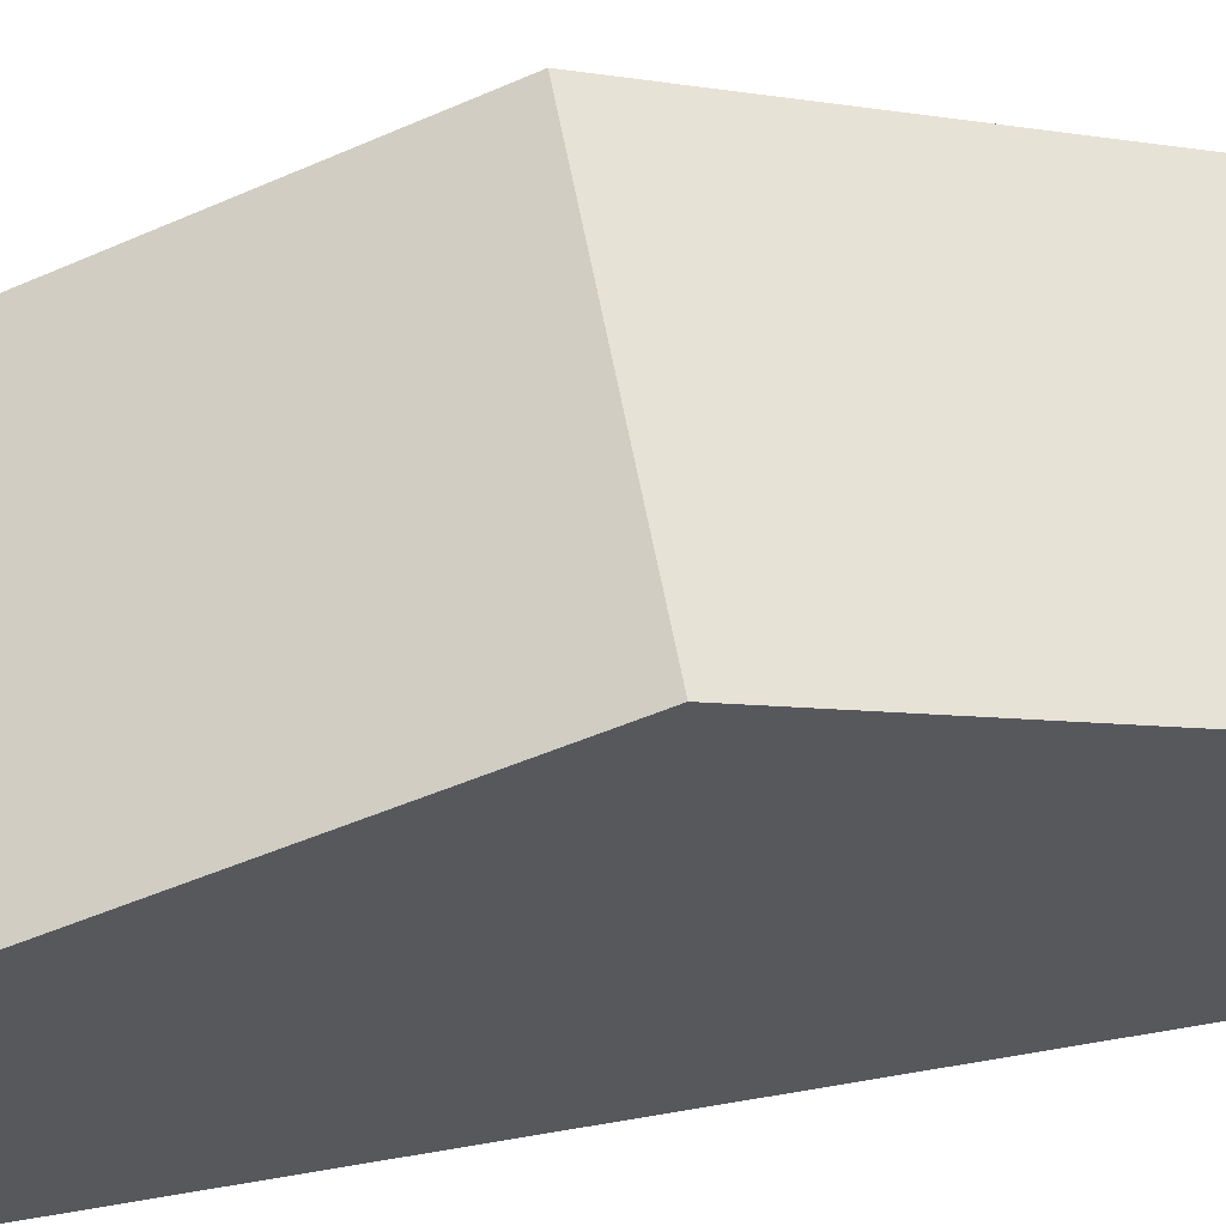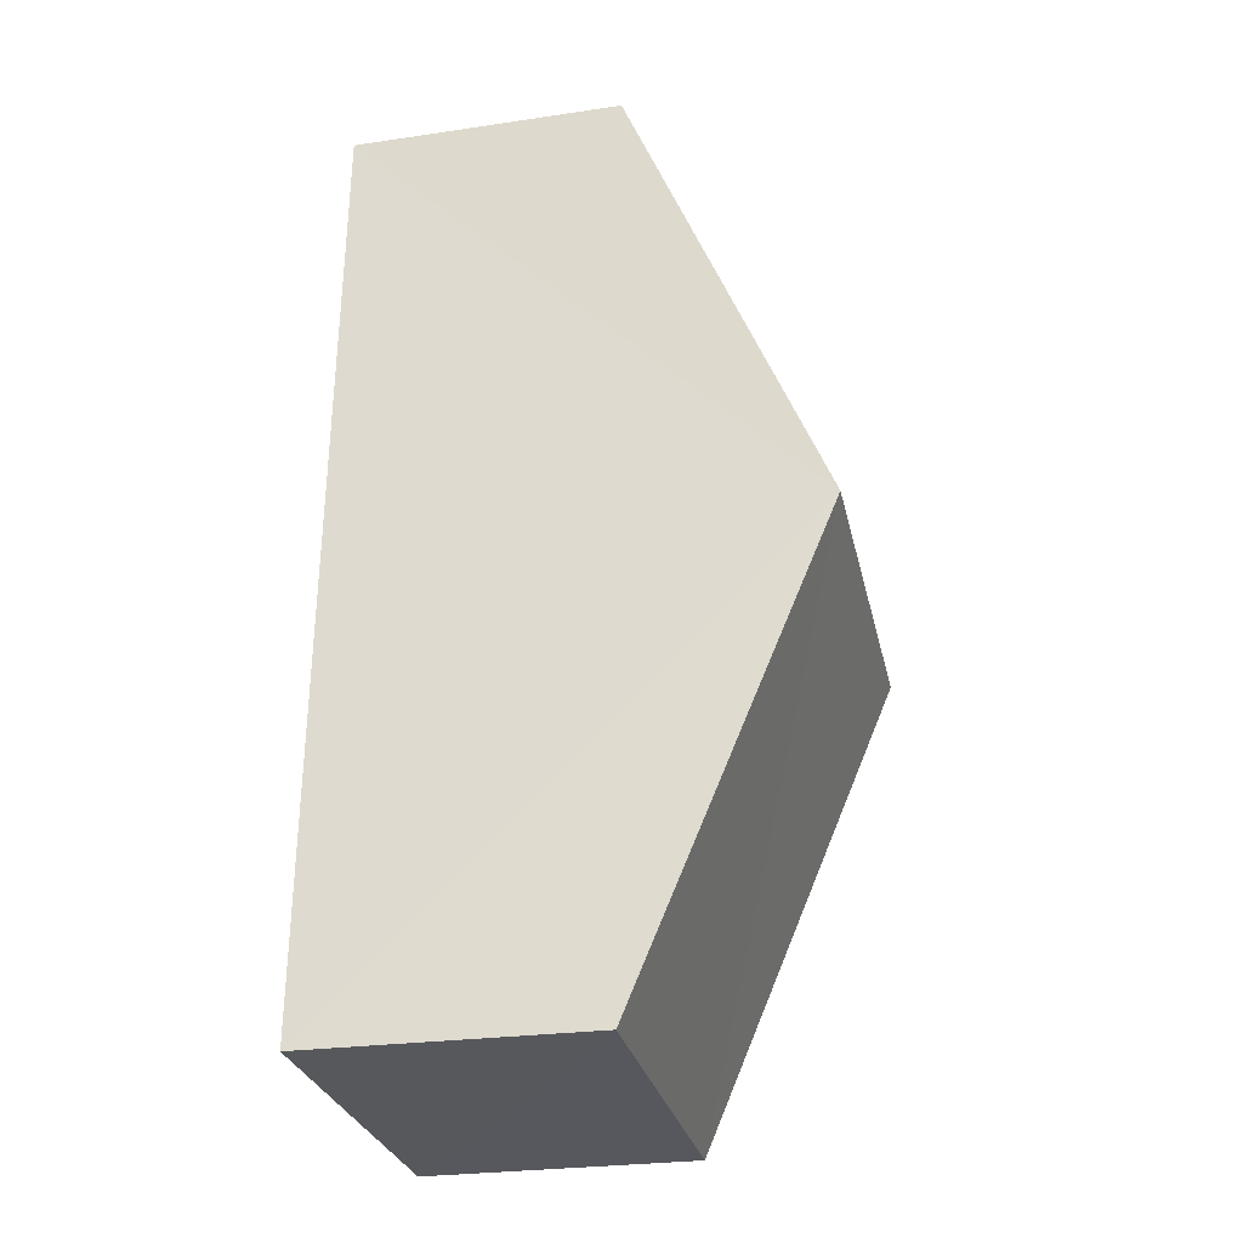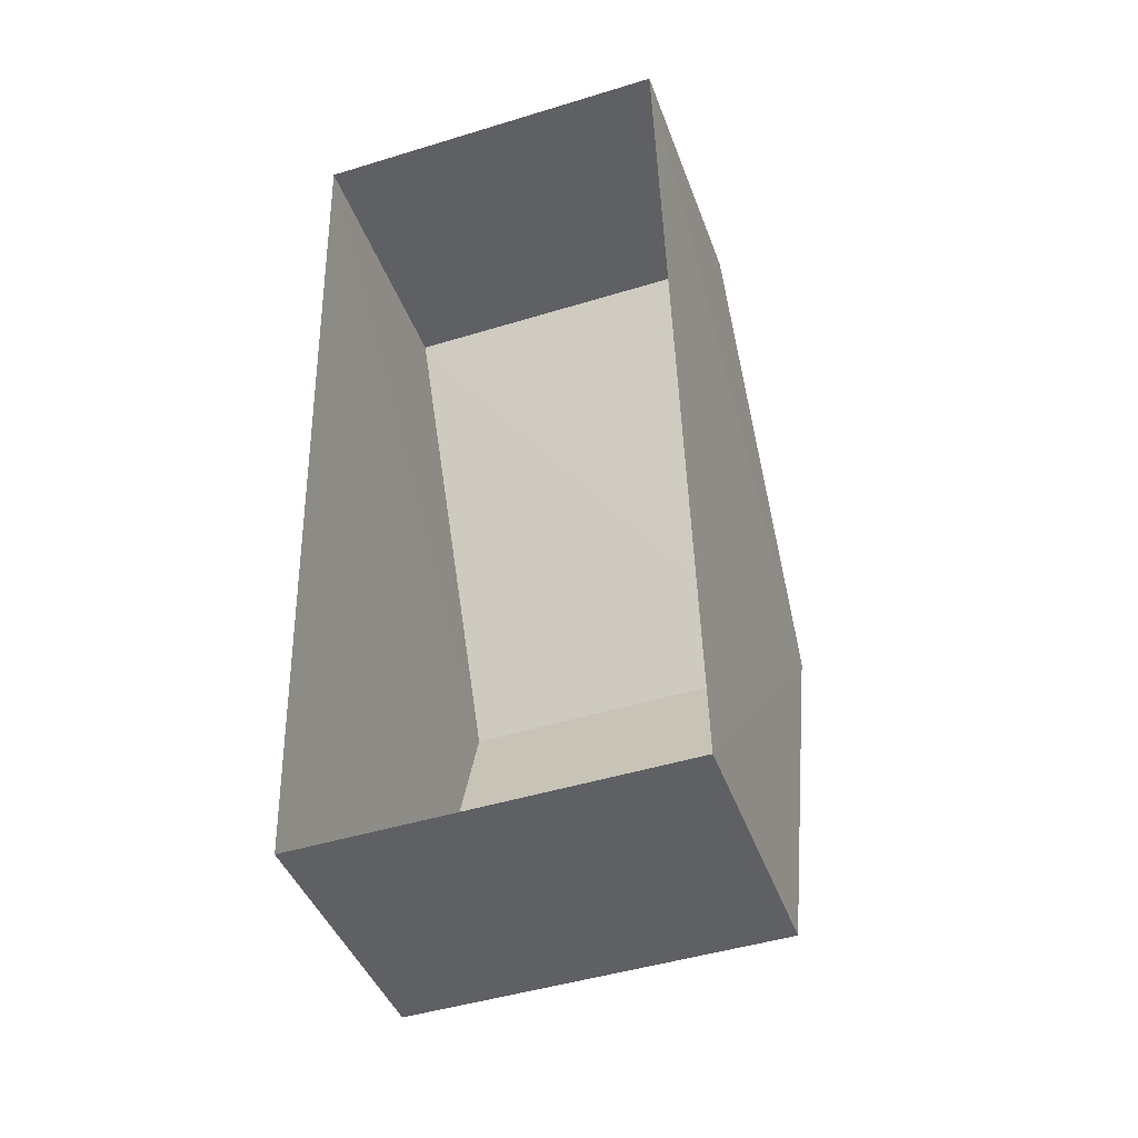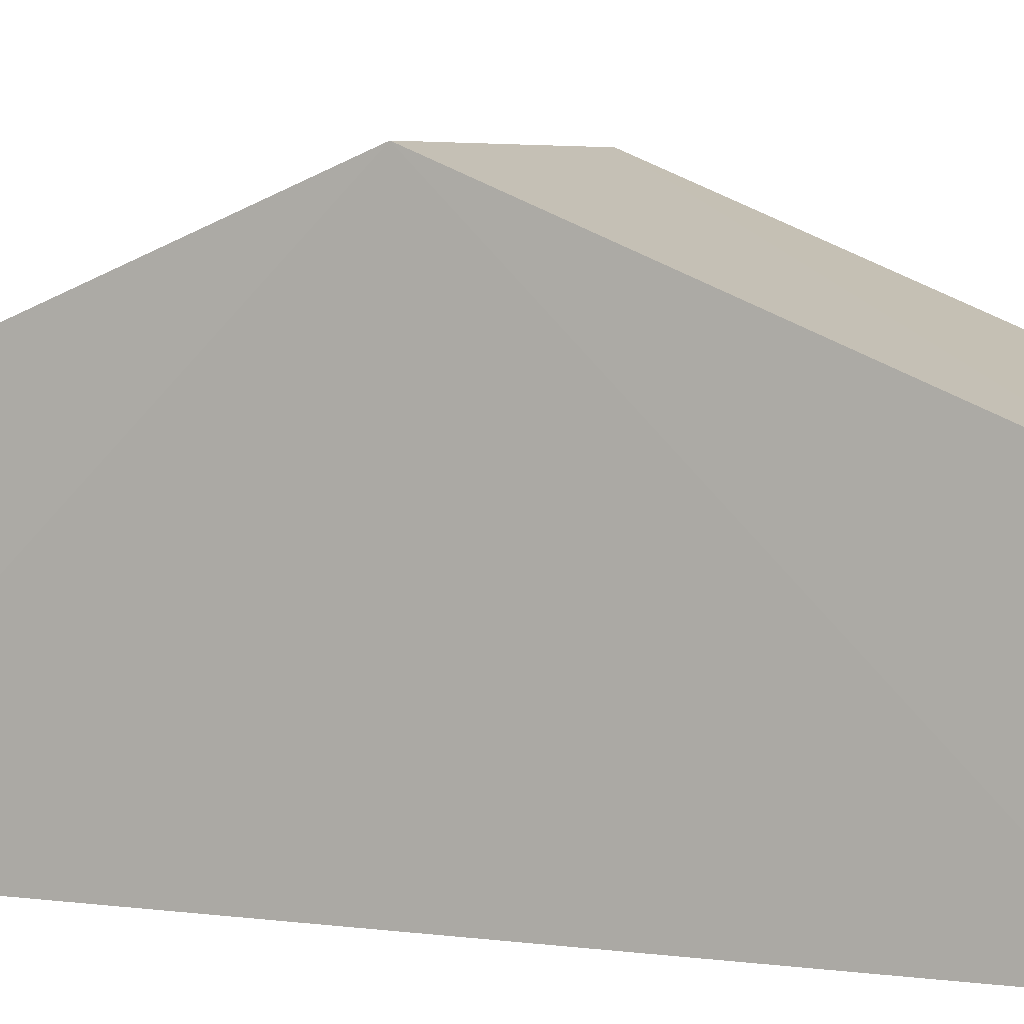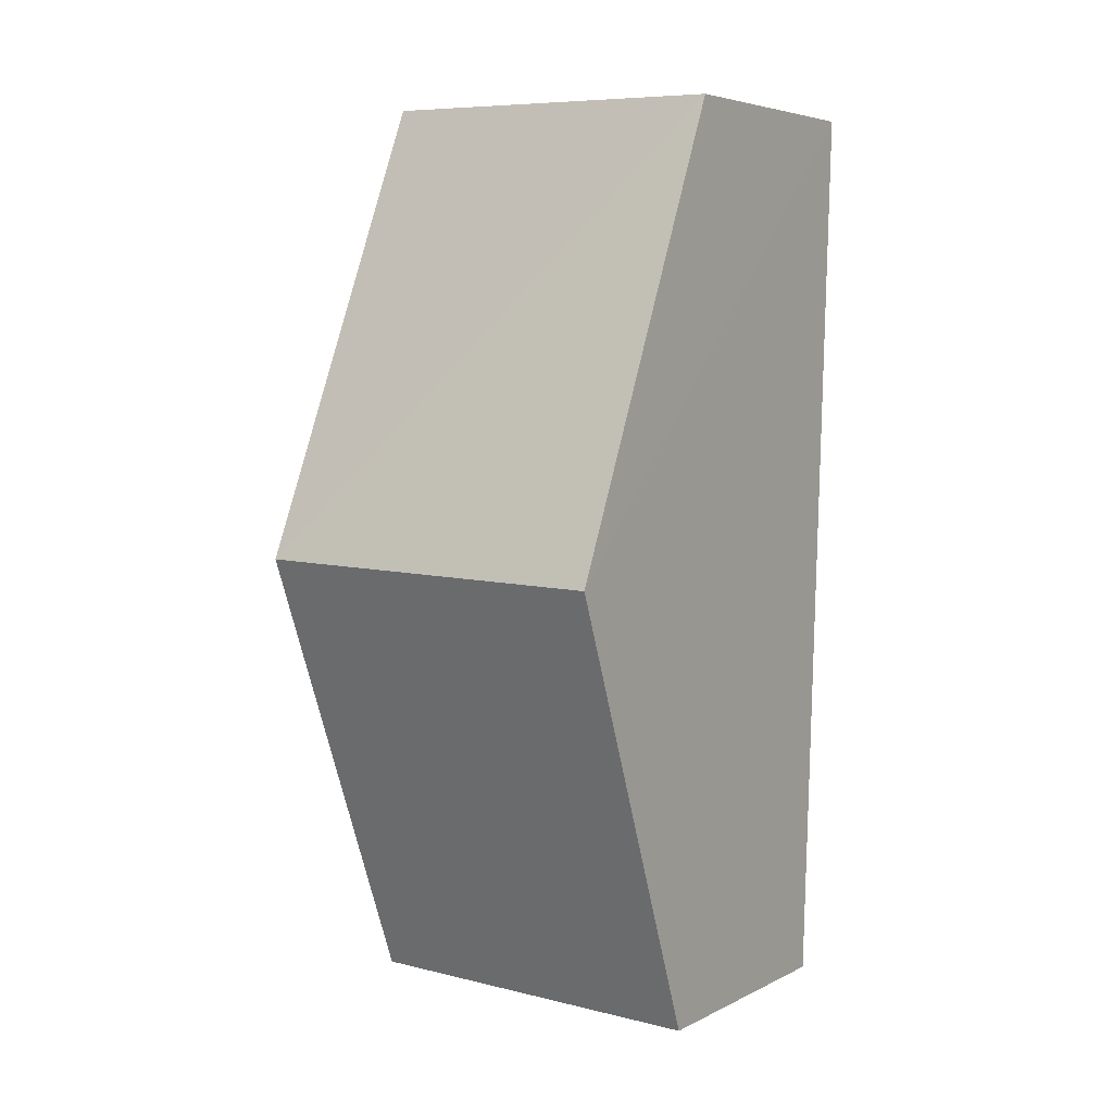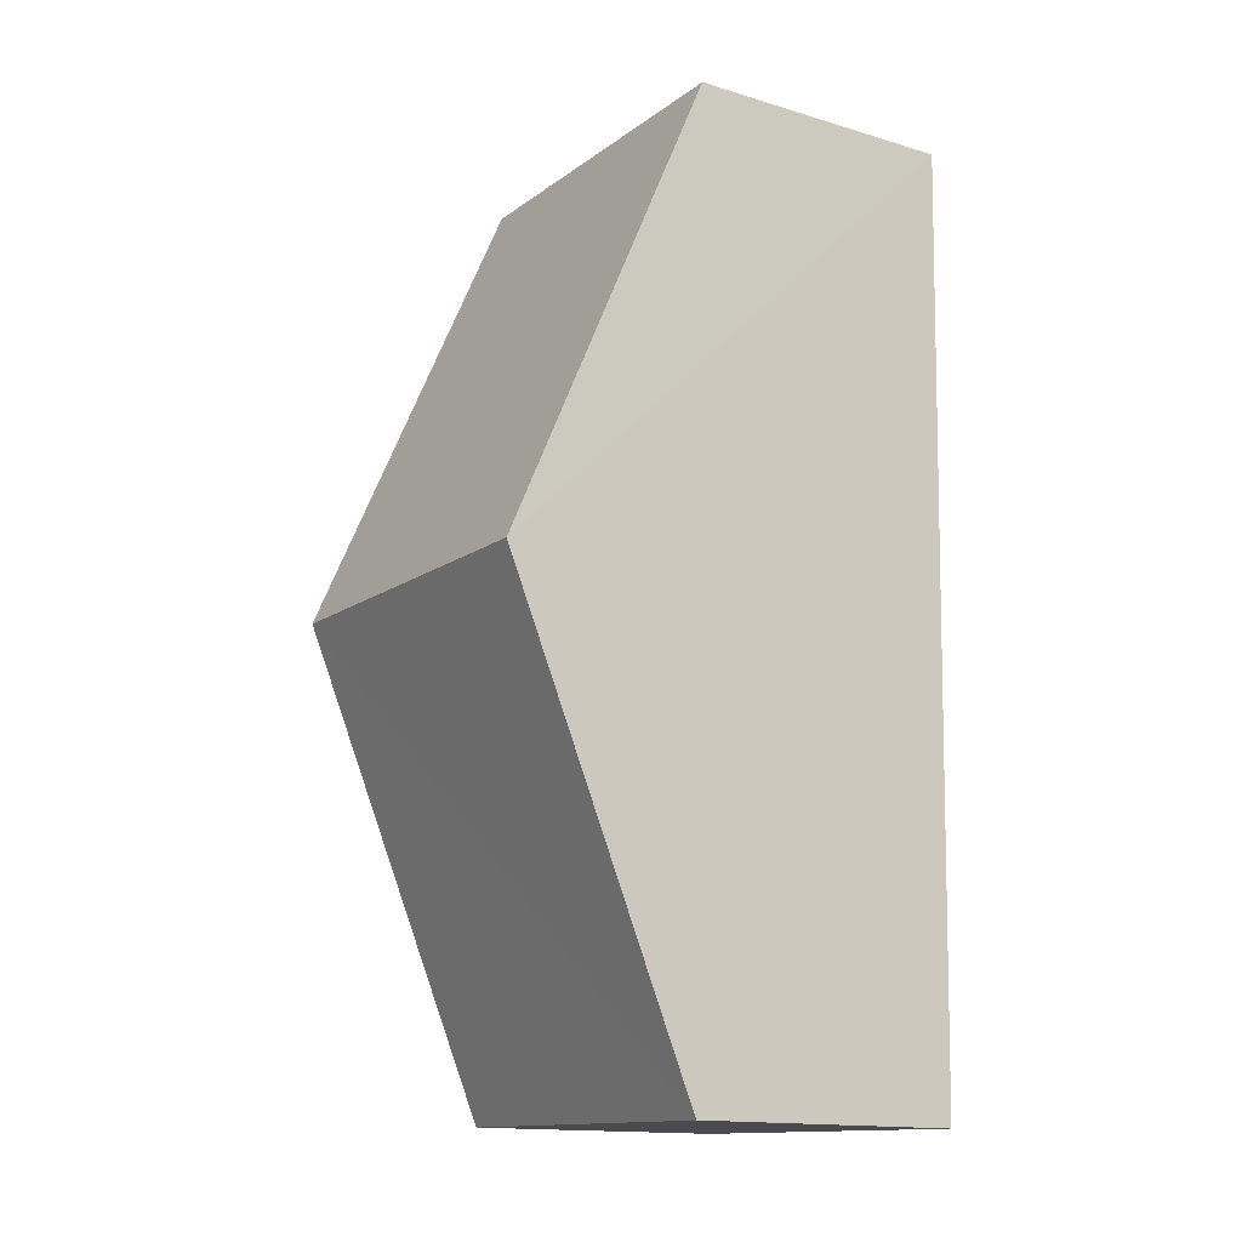
<metadata>
{"format":"obj","ext":"obj","renderer":"f3d","projection":"perspective","resolution":1024,"background":"white","views":[{"elev":59.3,"azim":78.3,"up":"+Z"},{"elev":-27.5,"azim":-77.5,"up":"+Y"},{"elev":-42.7,"azim":-160.9,"up":"+Y"},{"elev":5.4,"azim":110.5,"up":"+Z"},{"elev":5.2,"azim":34.3,"up":"+Y"},{"elev":-15.0,"azim":57.5,"up":"+Y"}]}
</metadata>
<code>
v -3.74e+05 -1.055e+05 19.13
v -3.74e+05 -1.055e+05 19.12
v -3.74e+05 -1.056e+05 19.13
v -3.74e+05 -1.056e+05 19.13
v -3.74e+05 -1.056e+05 24.73
v -3.74e+05 -1.056e+05 22.4
v -3.74e+05 -1.056e+05 24.72
v -3.74e+05 -1.056e+05 22.4
v -3.74e+05 -1.055e+05 22.39
v -3.74e+05 -1.055e+05 22.39
f 1 2 3
f 4 1 3
f 5 6 7
f 5 8 6
f 9 10 5
f 7 9 5
f 6 3 7
f 3 2 7
f 2 9 7
f 8 4 3
f 6 8 3
f 10 2 1
f 10 9 2
f 10 1 5
f 1 4 5
f 4 8 5

</code>
